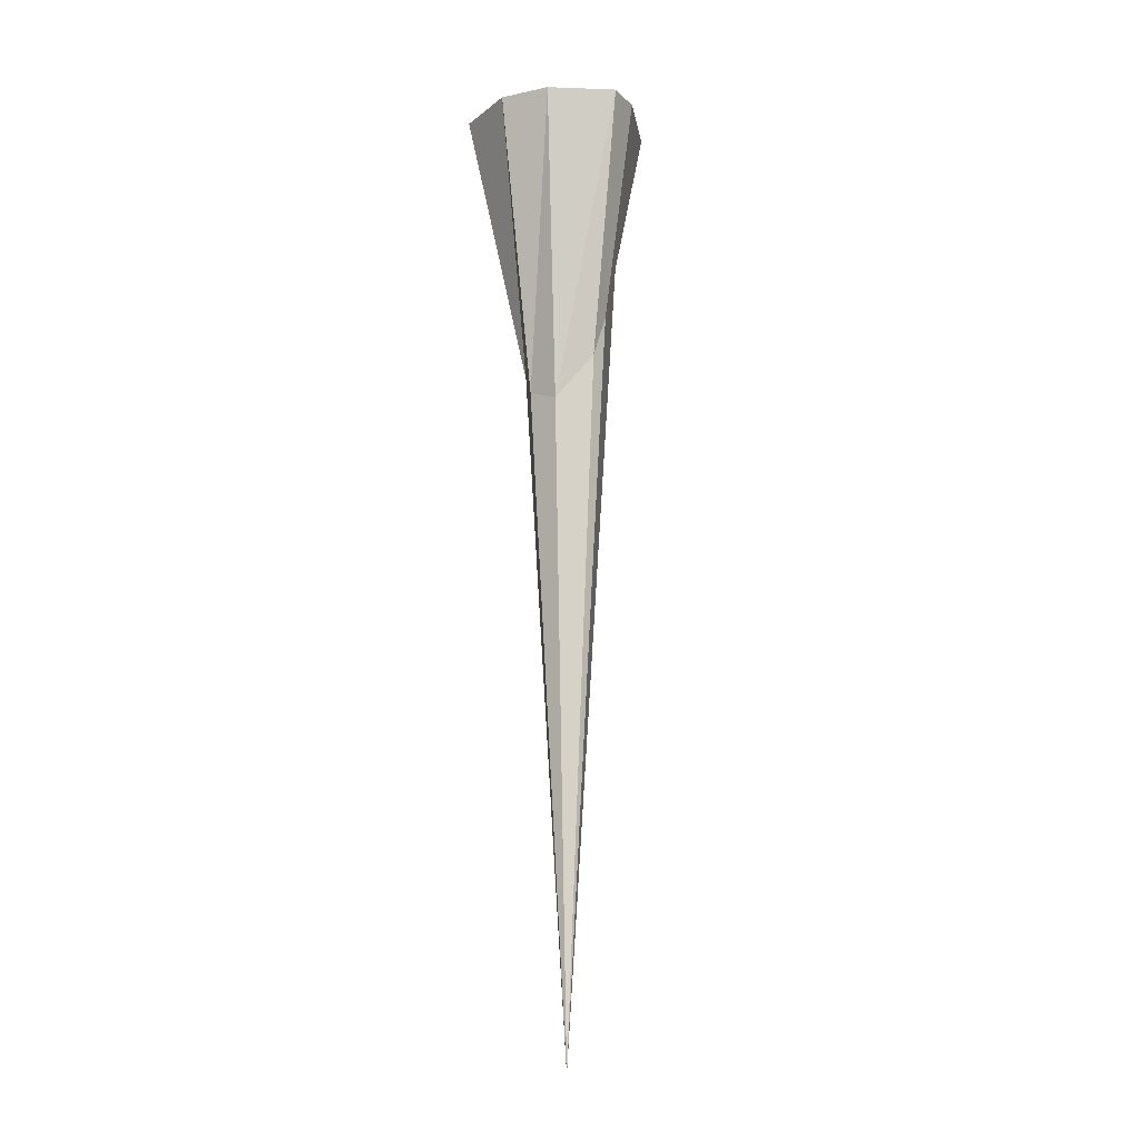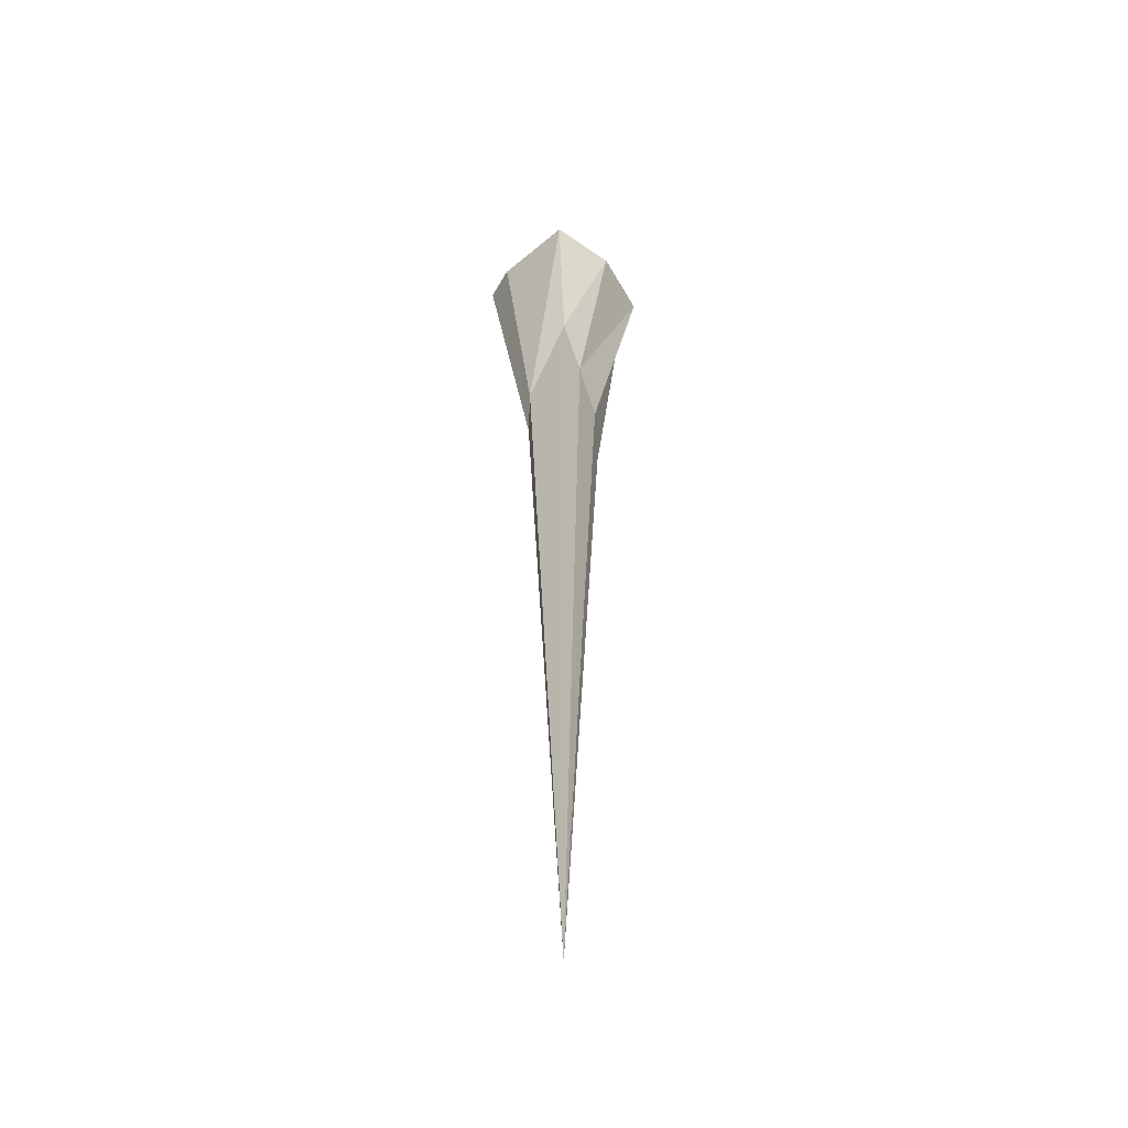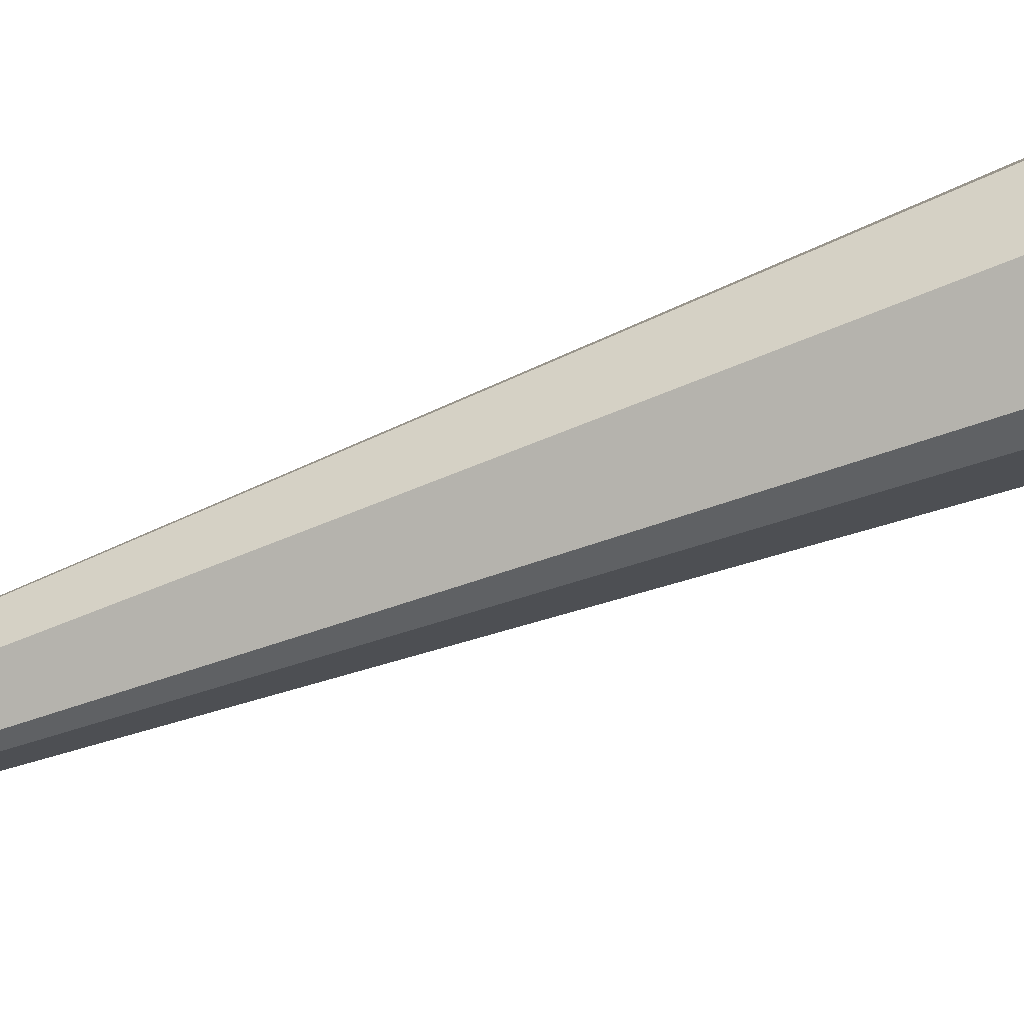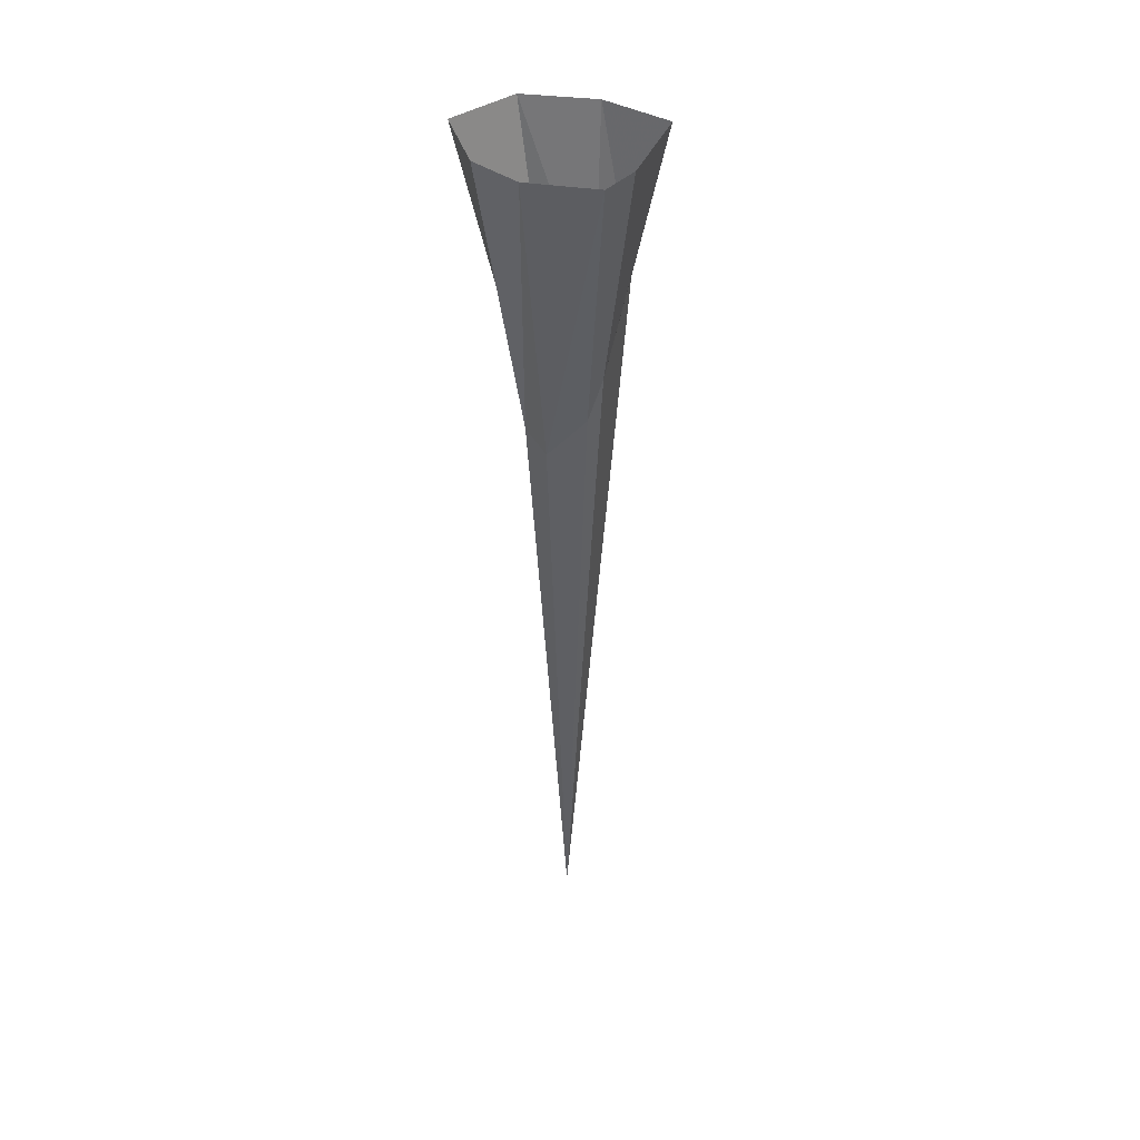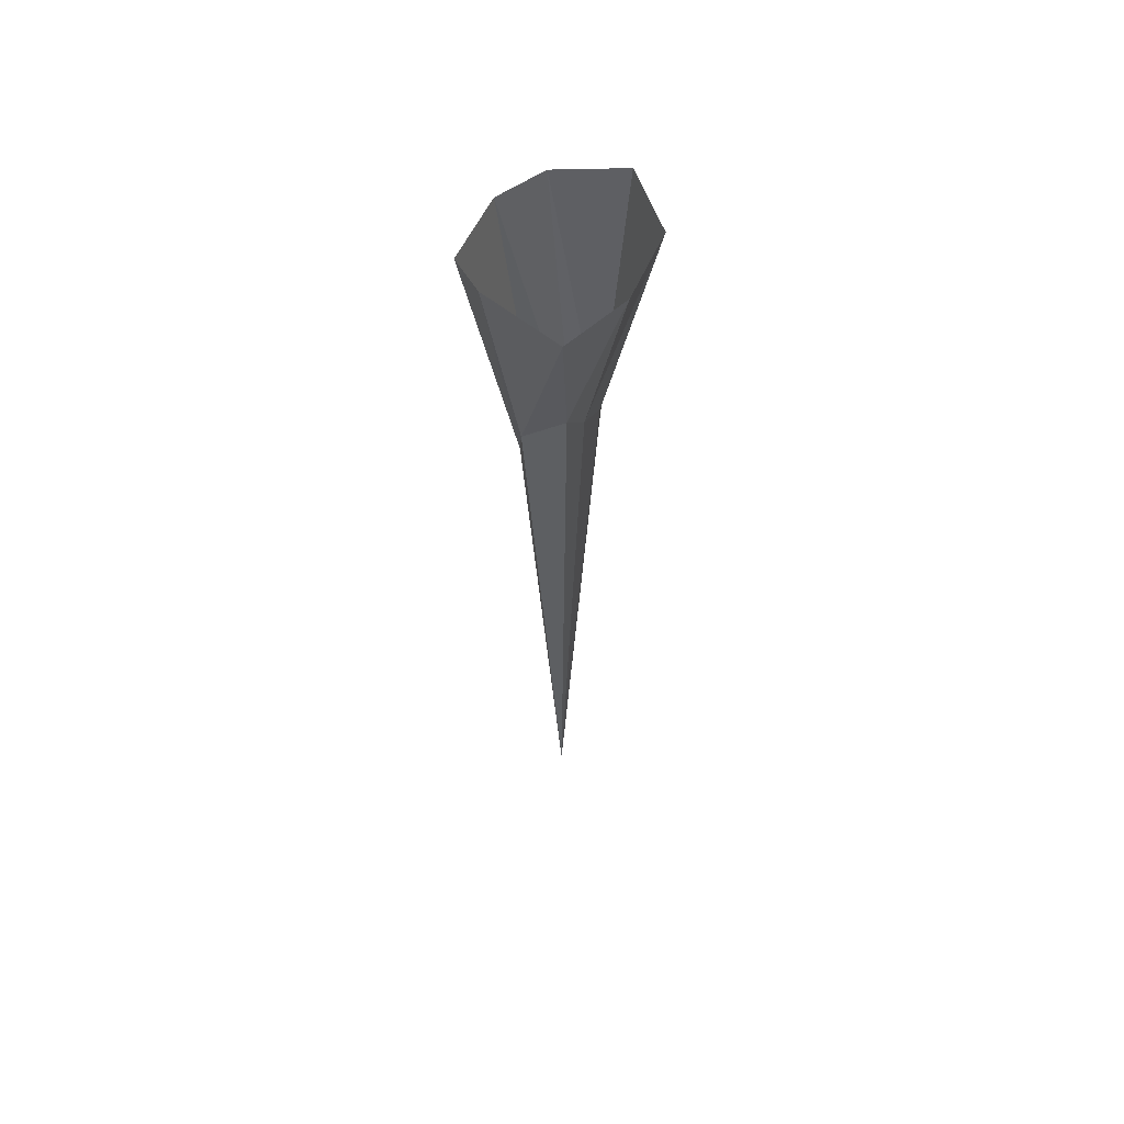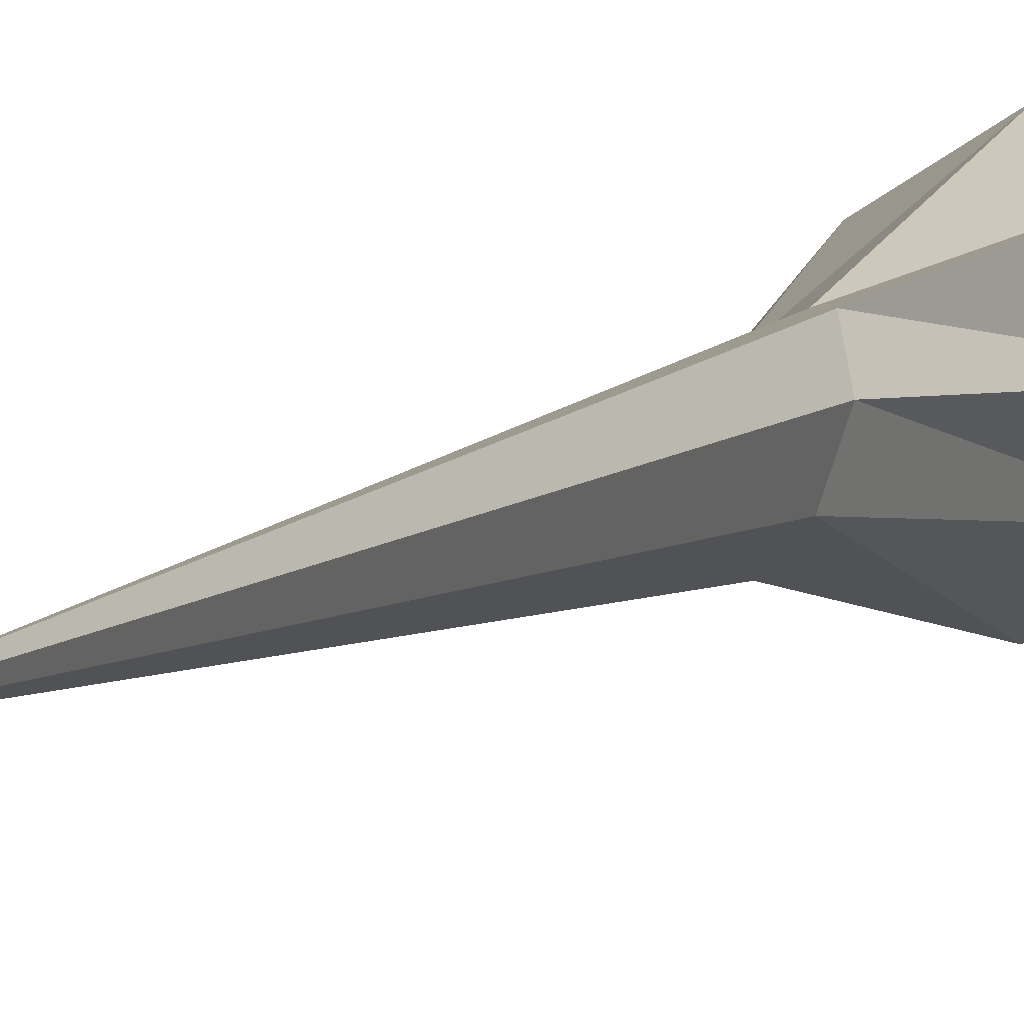
<metadata>
{"format":"obj","ext":"obj","renderer":"f3d","projection":"perspective","resolution":1024,"background":"white","views":[{"elev":-13.8,"azim":141.7,"up":"+Y"},{"elev":-48.5,"azim":-94.0,"up":"+Y"},{"elev":-55.1,"azim":113.4,"up":"+Z"},{"elev":42.8,"azim":155.8,"up":"+Y"},{"elev":60.1,"azim":-97.8,"up":"+Y"},{"elev":5.4,"azim":18.1,"up":"+Z"}]}
</metadata>
<code>
v -0.1797 -0.6406 0.1797
v -0.1641 -0.6172 0.2422
v -0.2344 -1.969 0.2109
v -0.2422 -0.5469 0.1328
v -0.2266 0 0.03906
v -0.1094 0 0.1172
v -0.0625 0 0.2109
v -0.1875 -0.5703 0.2891
v -0.2344 -0.4609 0.2812
v -0.3047 -0.3906 0.2422
v -0.3594 -0.3047 0.2031
v -0.2734 -0.4609 0.1328
v -0.2969 0 0.07031
v -0.2188 0 0.3828
v -0.3438 0 0.3047
v -0.07812 0 0.3516
v -0.4219 0 0.1875
f 1 2 3
f 1 3 4
f 1 4 5
f 1 5 6
f 1 6 2
f 2 6 7
f 2 7 8
f 2 8 3
f 3 8 9
f 3 9 10
f 3 10 11
f 3 11 12
f 3 12 4
f 4 12 13
f 4 13 5
f 14 15 10
f 14 10 9
f 14 9 16
f 16 9 8
f 16 8 7
f 17 13 12
f 17 12 11
f 17 11 15
f 15 11 10

</code>
